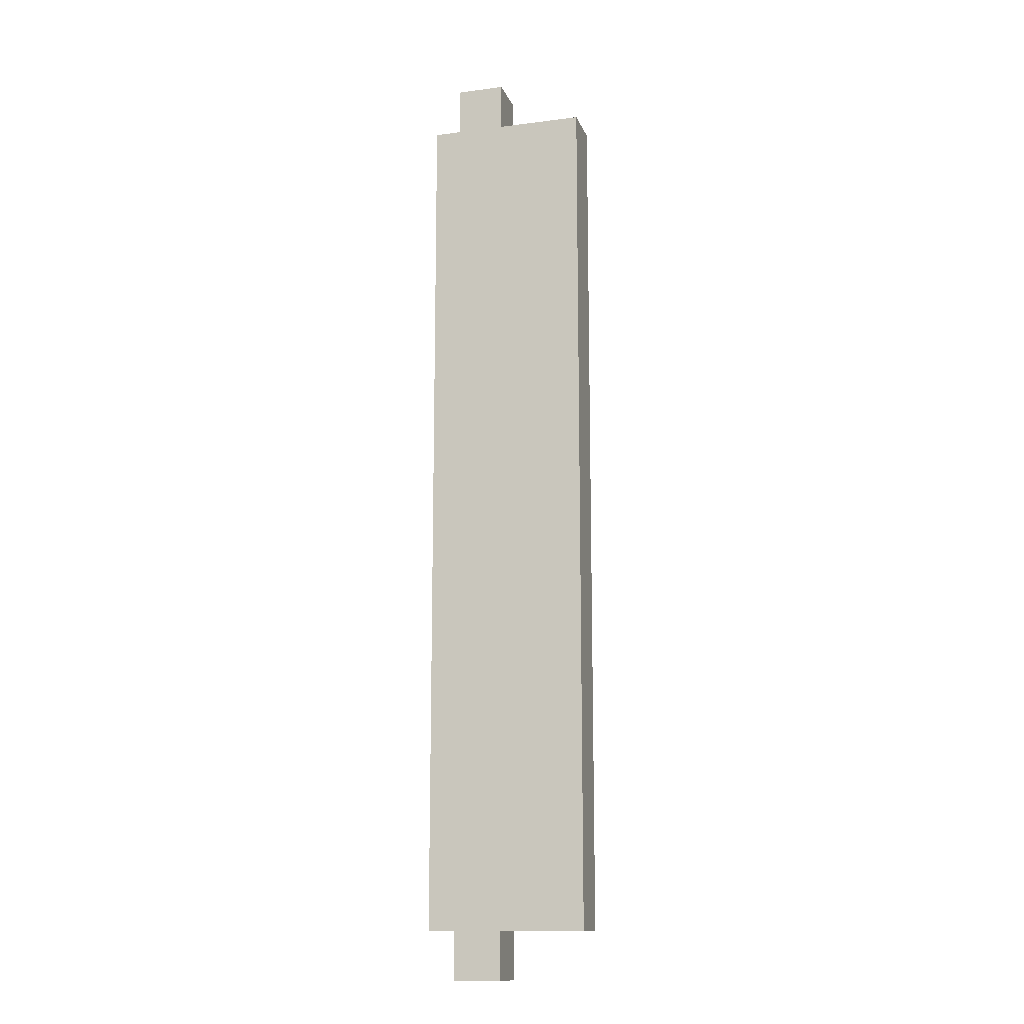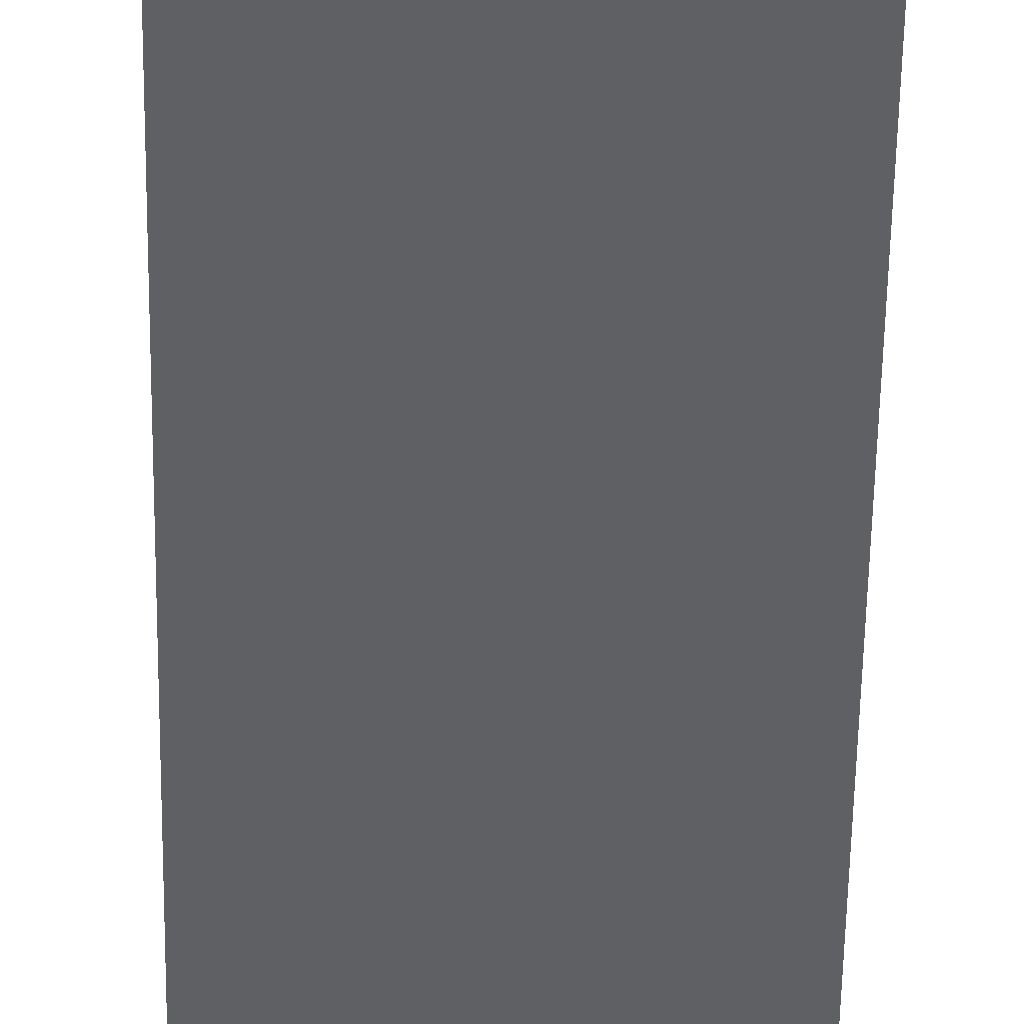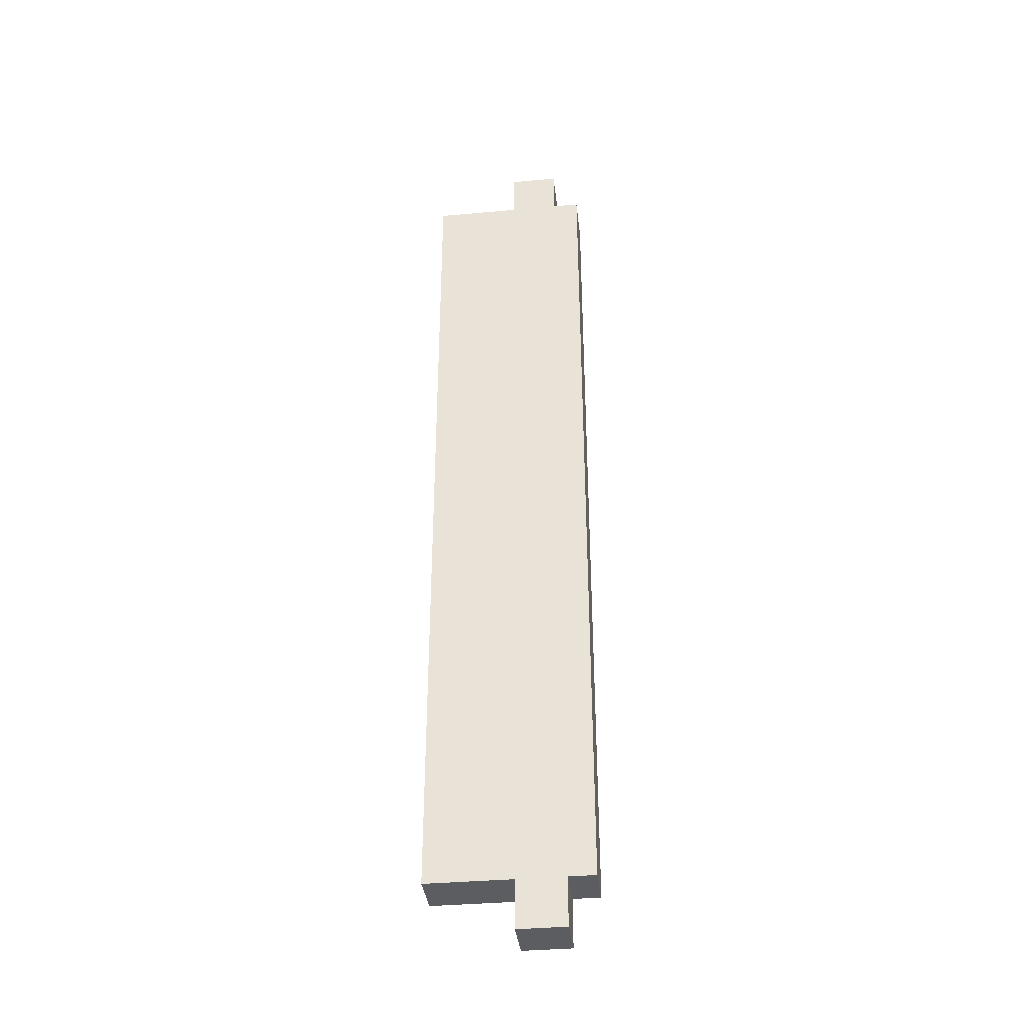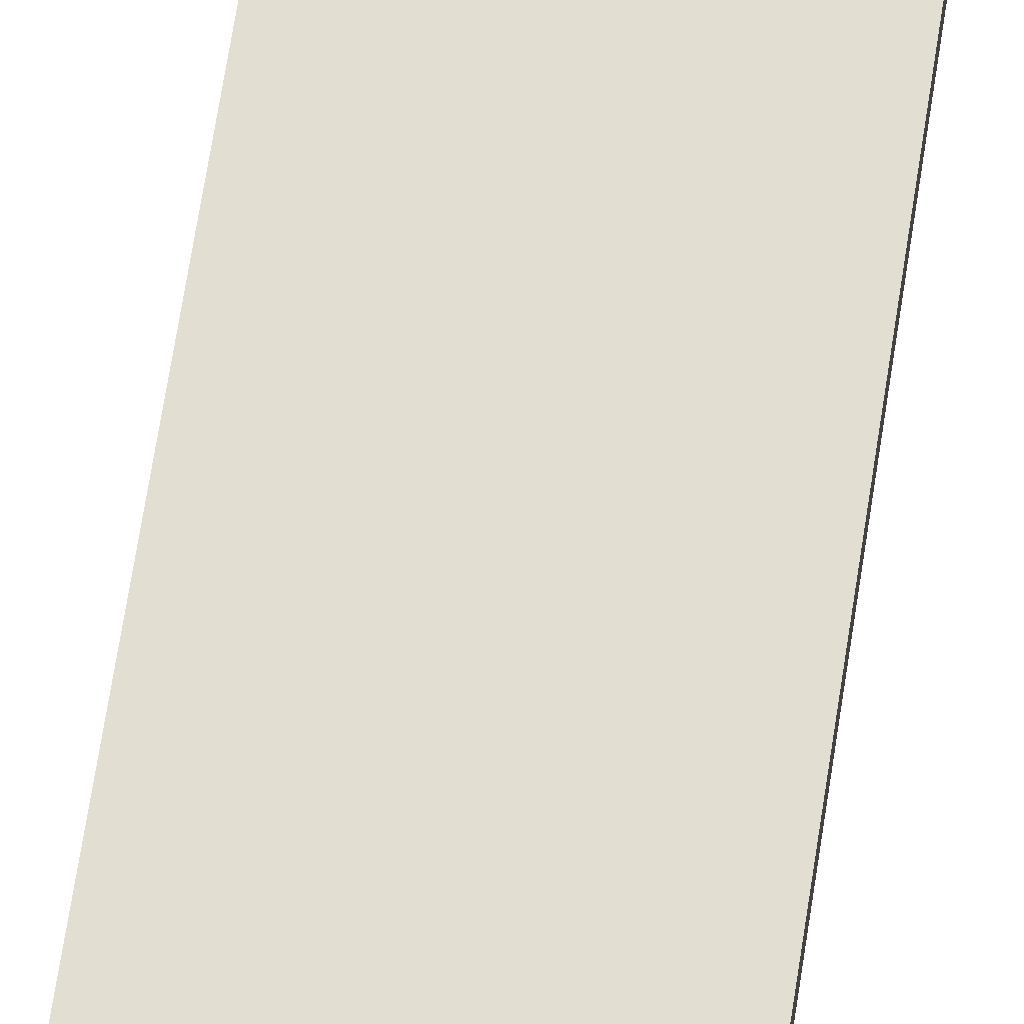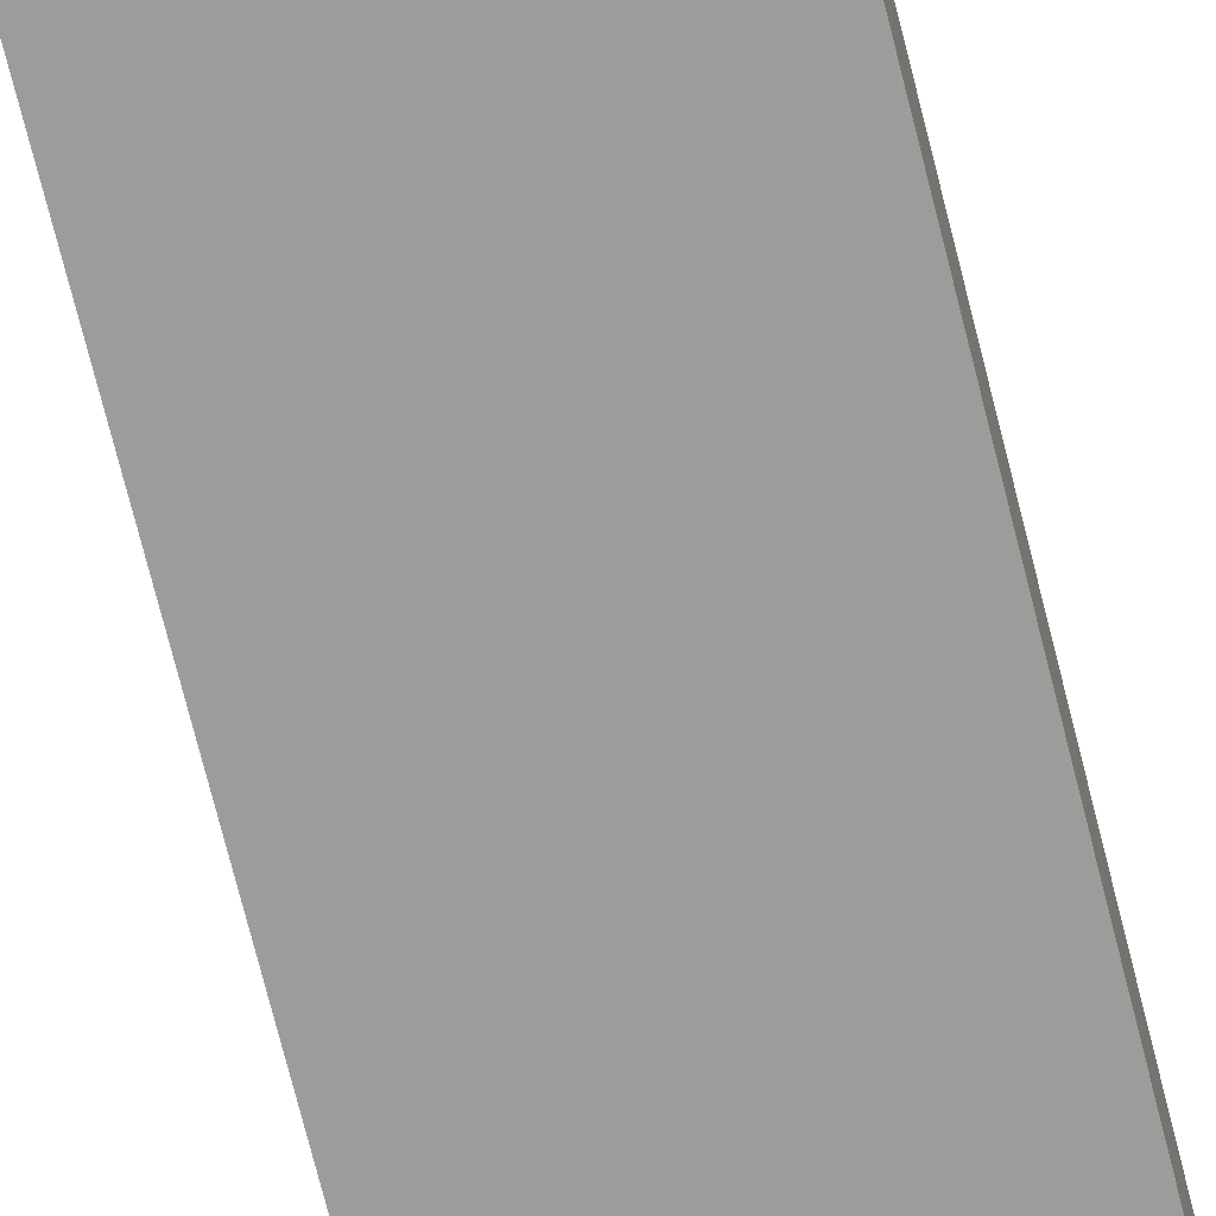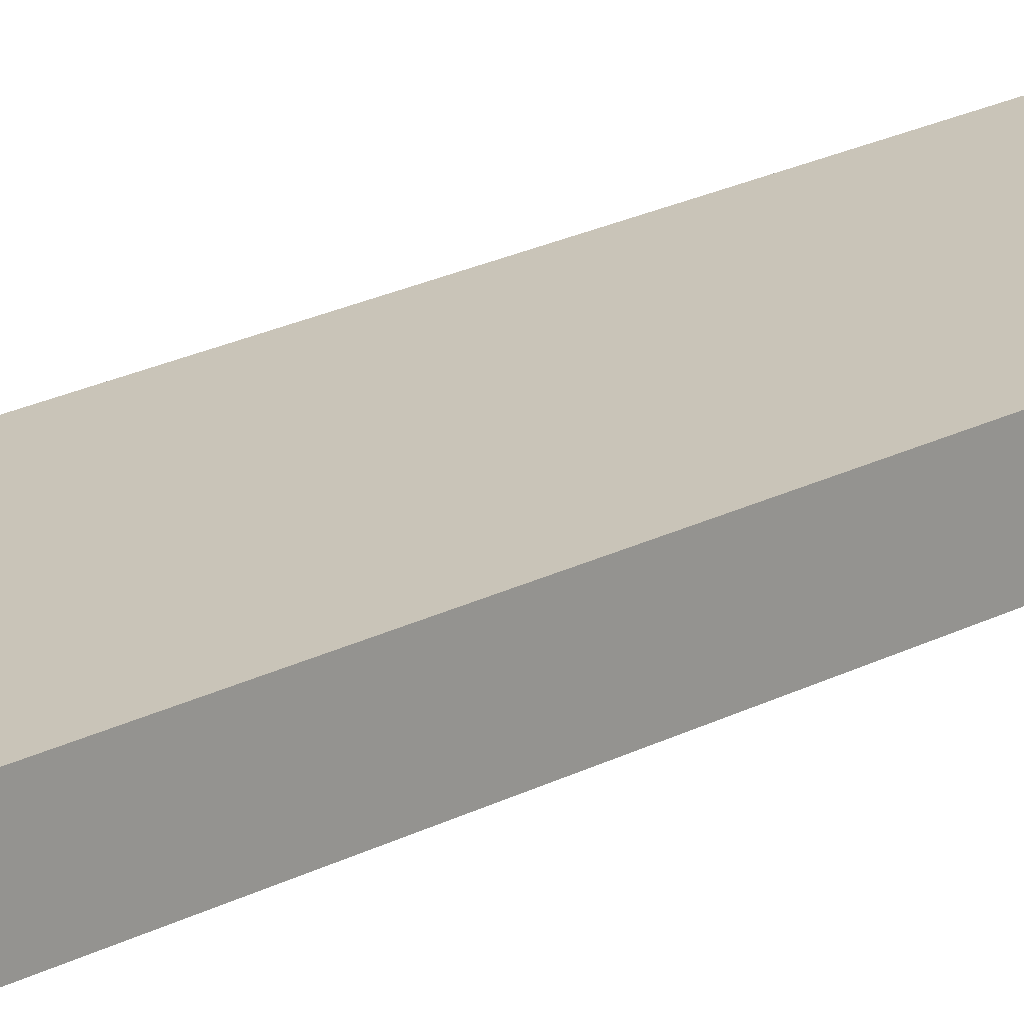
<metadata>
{"format":"obj","ext":"obj","renderer":"f3d","projection":"perspective","resolution":1024,"background":"white","views":[{"elev":-13.5,"azim":16.2,"up":"+Z"},{"elev":-43.9,"azim":179.2,"up":"+Y"},{"elev":-36.8,"azim":-173.3,"up":"+Z"},{"elev":67.8,"azim":-171.2,"up":"+Y"},{"elev":-70.3,"azim":13.9,"up":"+Y"},{"elev":20.2,"azim":45.4,"up":"+Y"}]}
</metadata>
<code>
o Shelf_Breadboard_End2/Shelf_Breadboard_End12/mesh30/mesh30-geometry#mesh30-geometry
v -0.776 -0.4617 -0.2368
v -0.776 -0.4837 0.1599
v -0.776 -0.4617 0.1599
v -0.776 -0.4837 -0.2368
v -0.7637 -0.4837 0.1599
v -0.7637 -0.4617 0.1599
v -0.7637 -0.4837 -0.2368
v -0.7637 -0.4617 -0.2368
v -0.7637 -0.4837 0.1819
v -0.7417 -0.4837 -0.2588
v -0.7637 -0.4617 -0.2588
v -0.7637 -0.4617 0.1819
v -0.7637 -0.4837 -0.2588
v -0.7417 -0.4617 -0.2588
v -0.7417 -0.4617 0.1819
v -0.7417 -0.4837 0.1819
v -0.7417 -0.4837 -0.2368
v -0.7417 -0.4617 0.1599
v -0.7417 -0.4617 -0.2368
v -0.7417 -0.4837 0.1599
v -0.7025 -0.4837 -0.2368
v -0.7025 -0.4617 0.1599
v -0.7025 -0.4617 -0.2368
v -0.7025 -0.4837 0.1599
f 1 2 3
f 2 1 4
f 9 6 5
f 11 7 8
f 6 9 12
f 7 11 13
f 19 10 14
f 20 15 16
f 10 19 17
f 15 20 18
f 22 21 23
f 21 22 24
f 3 2 1
f 4 1 2
f 2 3 5
f 3 1 6
f 4 7 1
f 4 2 7
f 6 5 3
f 5 7 2
f 8 6 1
f 8 1 7
f 5 6 9
f 5 10 7
f 11 6 8
f 8 7 11
f 12 9 6
f 9 10 5
f 13 7 10
f 14 6 11
f 13 11 7
f 12 15 9
f 12 6 15
f 16 10 9
f 13 10 11
f 15 6 14
f 14 11 10
f 16 9 15
f 17 10 16
f 18 15 14
f 14 10 19
f 16 15 20
f 17 19 10
f 20 17 16
f 18 20 15
f 19 18 14
f 17 21 19
f 17 20 21
f 18 22 20
f 18 19 22
f 23 19 21
f 24 21 20
f 24 20 22
f 23 22 19
f 23 21 22
f 24 22 21
f 5 3 2
f 6 1 3
f 1 7 4
f 7 2 4
f 3 5 6
f 2 7 5
f 1 6 8
f 7 1 8
f 7 10 5
f 8 6 11
f 5 10 9
f 10 7 13
f 11 6 14
f 9 15 12
f 15 6 12
f 9 10 16
f 11 10 13
f 14 6 15
f 10 11 14
f 15 9 16
f 16 10 17
f 14 15 18
f 16 17 20
f 14 18 19
f 19 21 17
f 21 20 17
f 20 22 18
f 22 19 18
f 21 19 23
f 20 21 24
f 22 20 24
f 19 22 23

</code>
